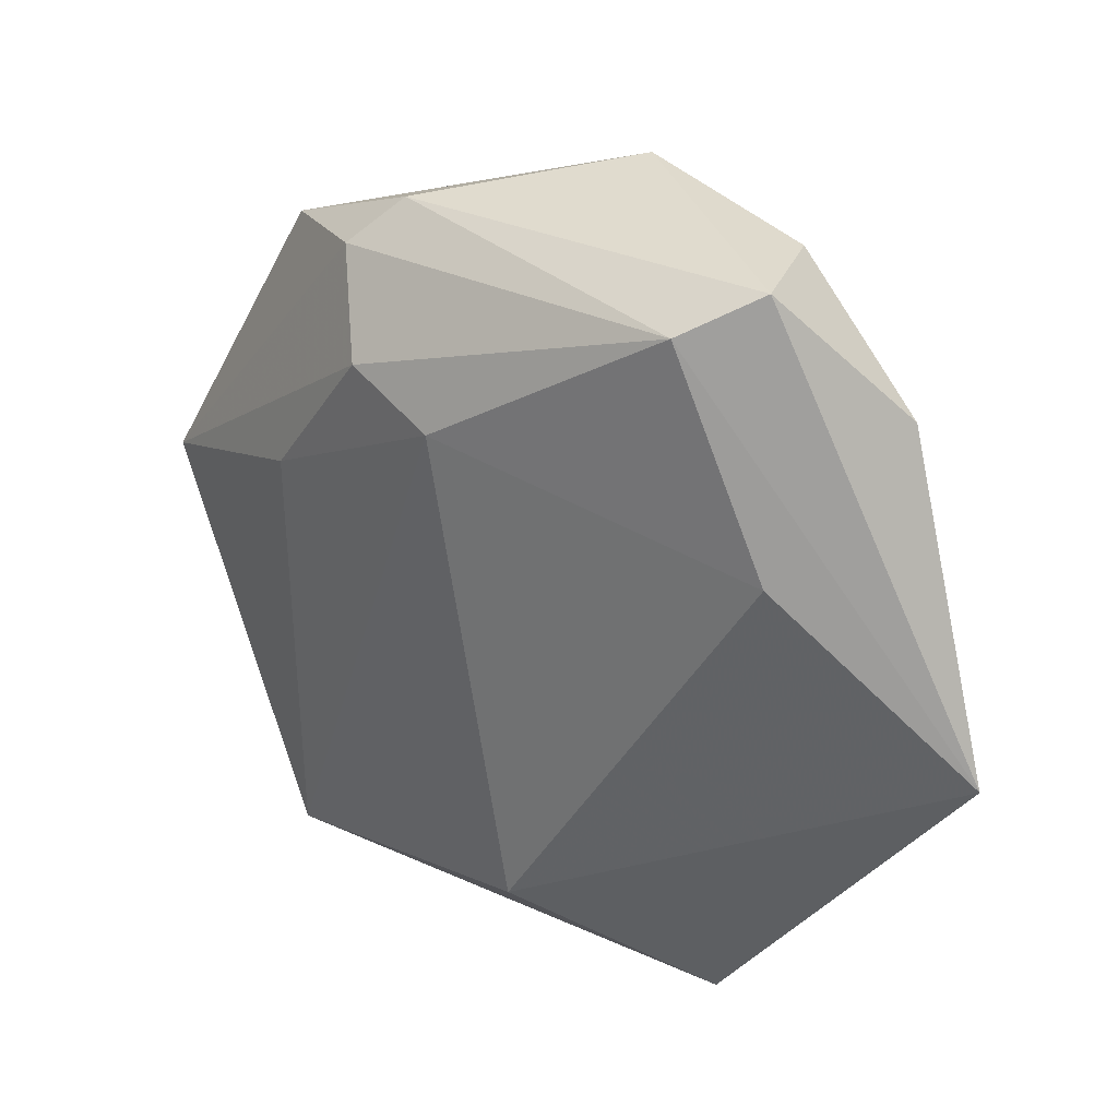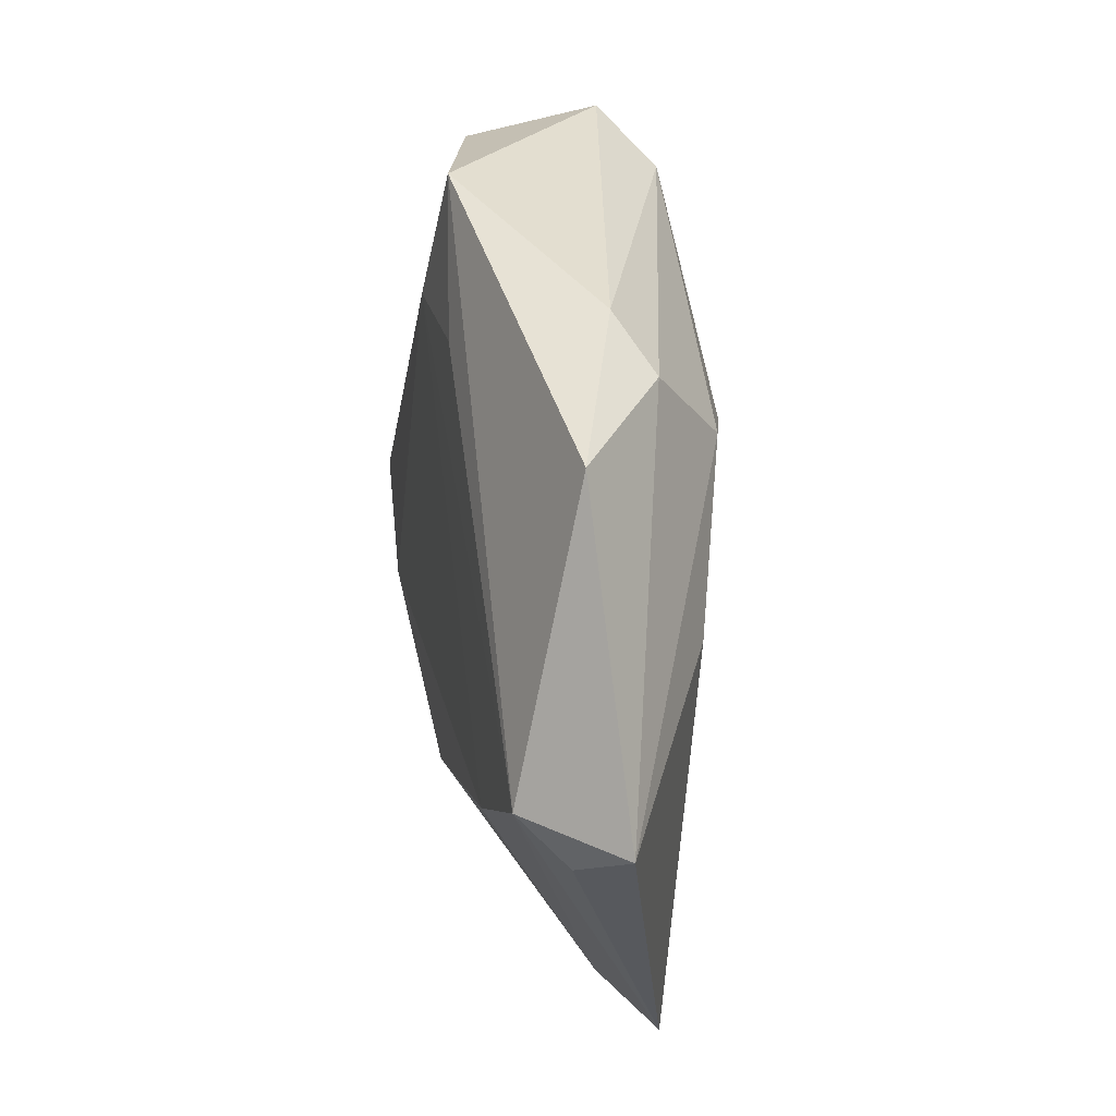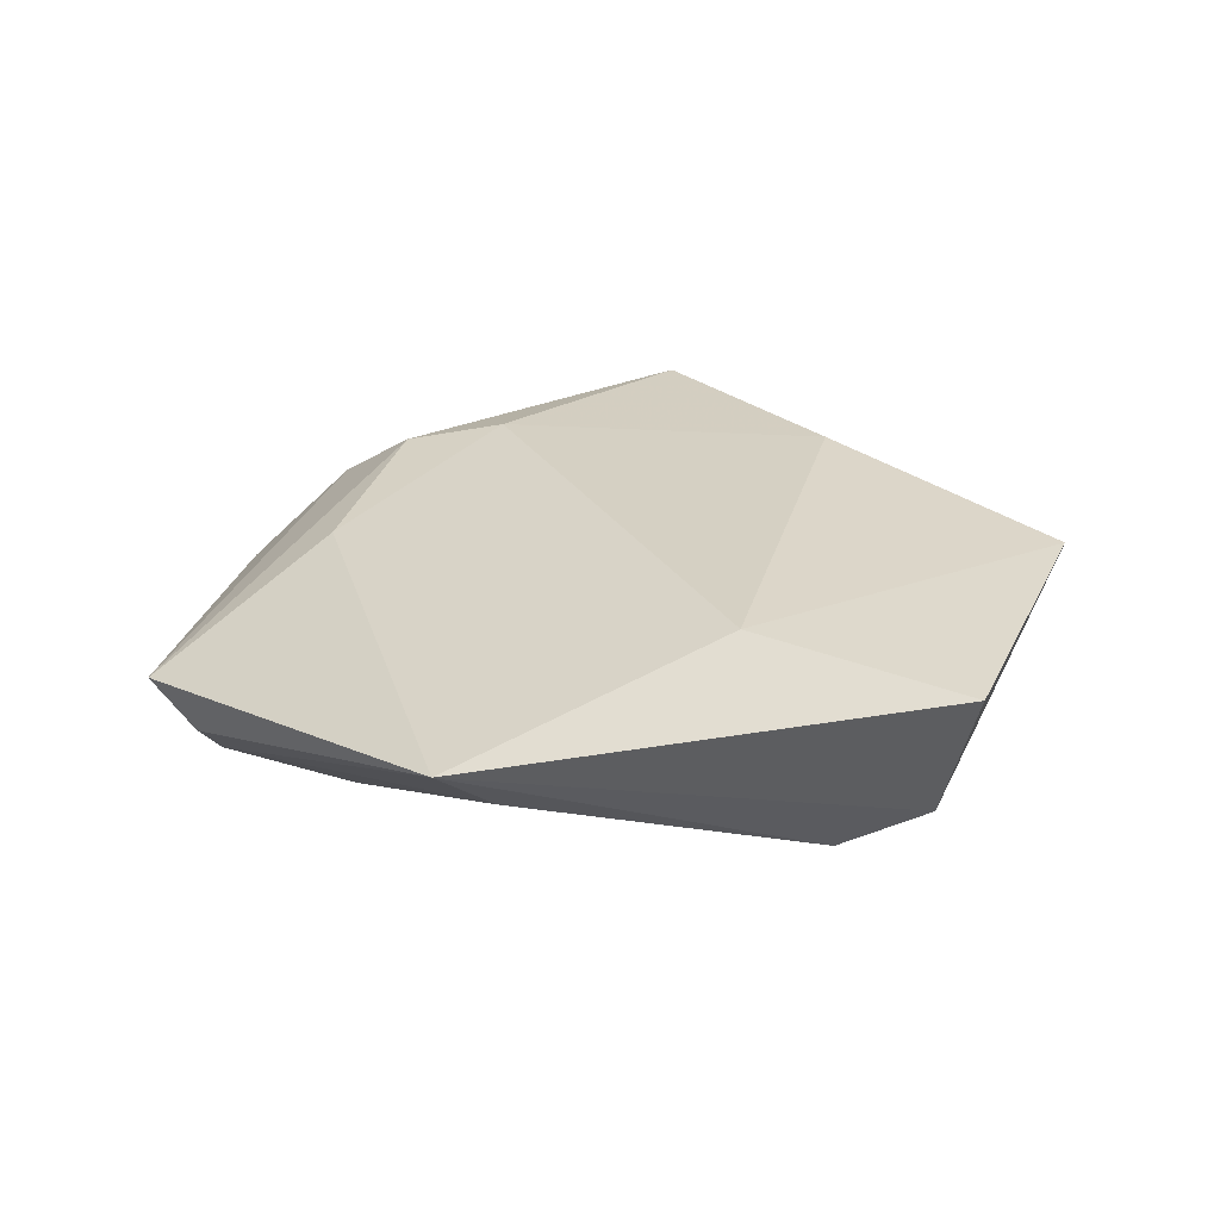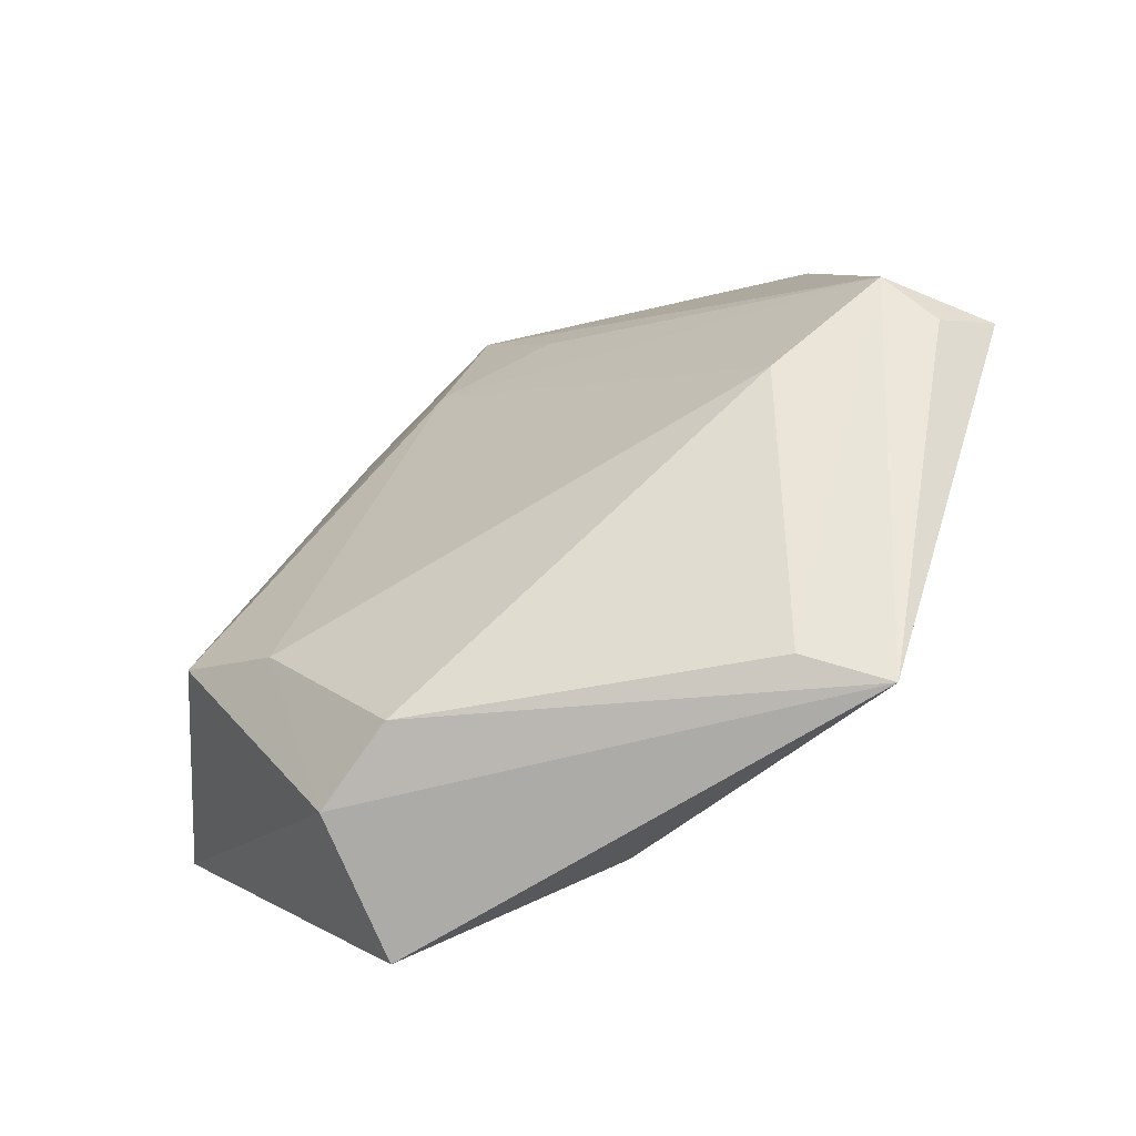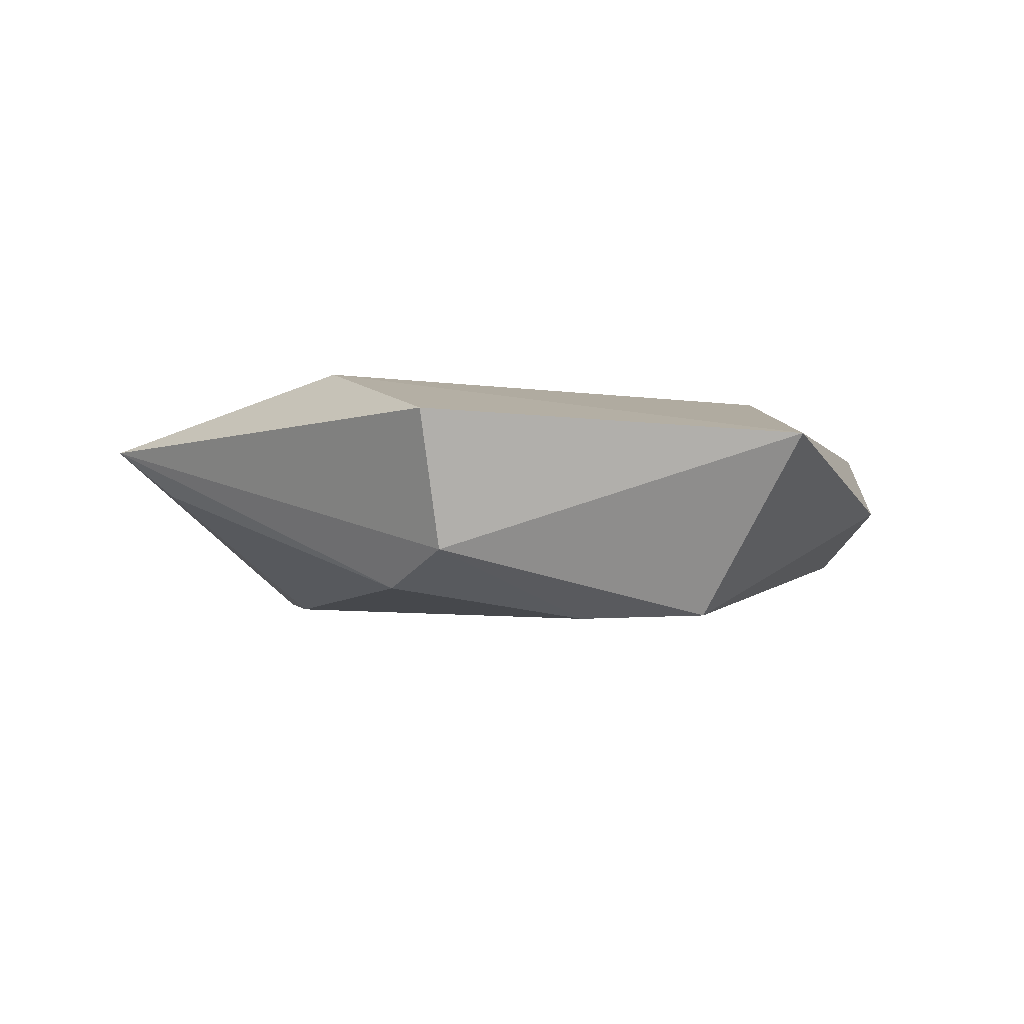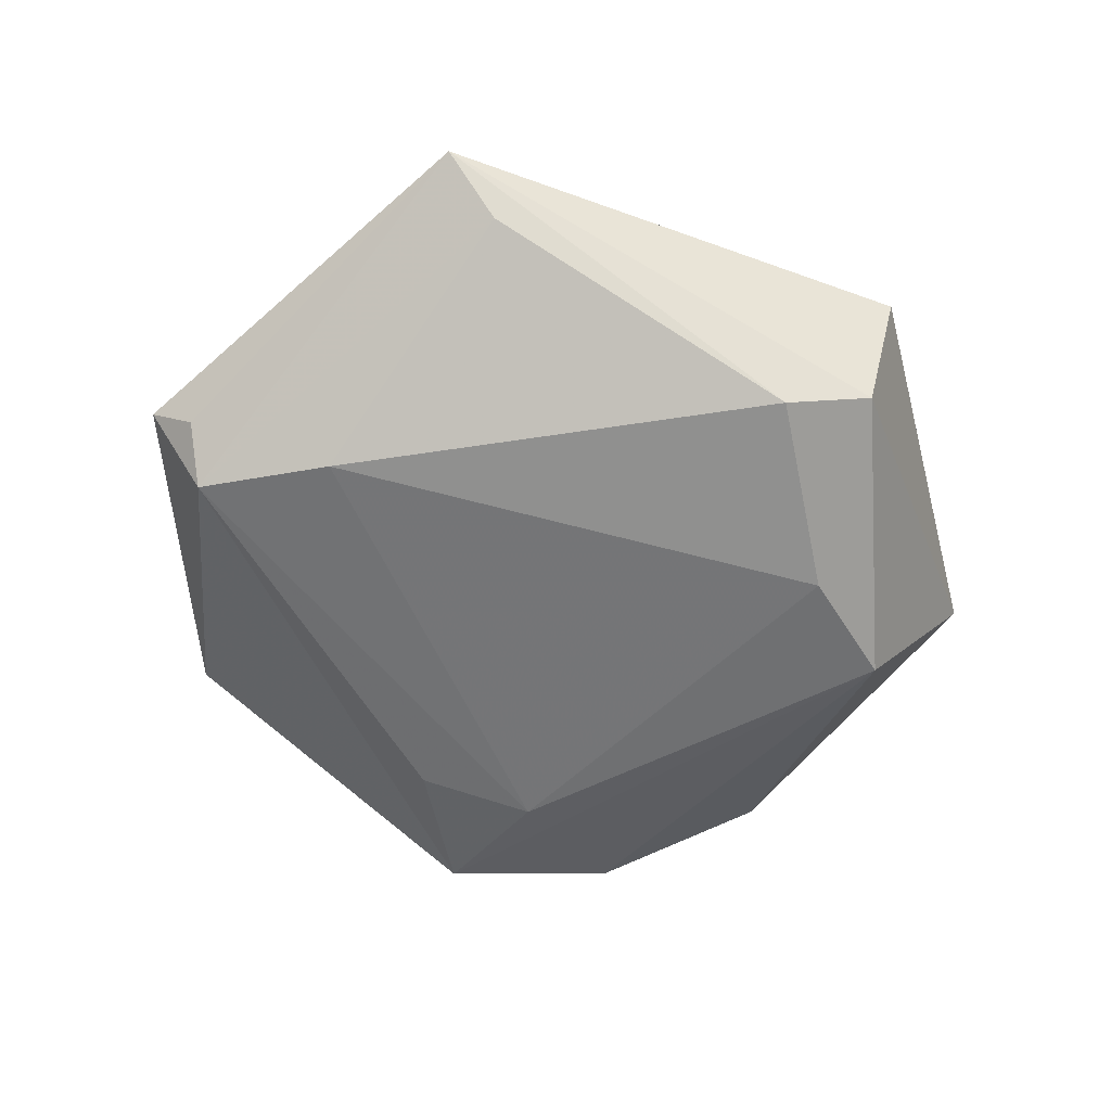
<metadata>
{"format":"obj","ext":"obj","renderer":"f3d","projection":"perspective","resolution":1024,"background":"white","views":[{"elev":29.4,"azim":30.6,"up":"+Y"},{"elev":33.9,"azim":-98.3,"up":"+Y"},{"elev":25.9,"azim":-18.5,"up":"+Z"},{"elev":-60.7,"azim":-147.6,"up":"+Y"},{"elev":-5.7,"azim":40.4,"up":"+Z"},{"elev":-57.7,"azim":-23.6,"up":"+Z"}]}
</metadata>
<code>
v -0.03266 -0.04013 0.006284
v 0.01939 -0.03777 -0.008357
v 0.02119 -0.04289 0.006433
v -0.04528 0.001637 -0.01044
v 0.02474 0.03909 0.00802
v 0.02743 0.01099 0.01236
v 0.009726 -0.0351 -0.01209
v 0.03623 0.02519 -0.0009345
v -0.000688 -0.03431 0.01348
v -0.008478 0.01944 0.01524
v 0.006255 0.02787 -0.01273
v -0.02582 -0.03717 0.0005377
v -0.03078 0.008398 0.00975
v 0.04793 -0.009323 0.004831
v 0.01741 0.03501 0.01329
v -0.03292 -0.007684 -0.01197
v -0.006916 0.02942 -0.0114
v -0.01852 0.02382 0.01304
v 0.02123 0.03804 -0.006314
v 0.03413 -0.009123 -0.01495
v -0.04844 -0.003027 -0.005435
v 0.002442 0.04274 -0.01013
v -0.05251 0.0006494 -0.0003987
v 0.02264 -0.01709 -0.01527
v -0.03534 0.03163 -0.002355
v -0.01868 0.03807 0.002454
v -0.02361 0.03342 0.006203
f 20 8 14
f 23 27 25
f 15 14 5
f 14 8 5
f 22 20 11
f 19 20 22
f 8 20 19
f 22 5 19
f 19 5 8
f 6 14 15
f 6 9 14
f 2 20 14
f 22 25 26
f 25 27 26
f 26 5 22
f 26 27 15
f 15 5 26
f 10 6 15
f 9 6 10
f 1 9 10
f 4 23 25
f 4 25 22
f 4 11 16
f 16 11 24
f 24 11 20
f 20 2 24
f 3 9 1
f 1 2 3
f 14 9 3
f 3 2 14
f 7 2 1
f 16 24 7
f 7 24 2
f 27 23 18
f 15 27 18
f 18 10 15
f 1 23 21
f 21 4 1
f 23 4 21
f 22 11 17
f 17 4 22
f 11 4 17
f 16 7 12
f 12 7 1
f 12 4 16
f 1 4 12
f 13 23 1
f 13 18 23
f 1 10 13
f 10 18 13

</code>
